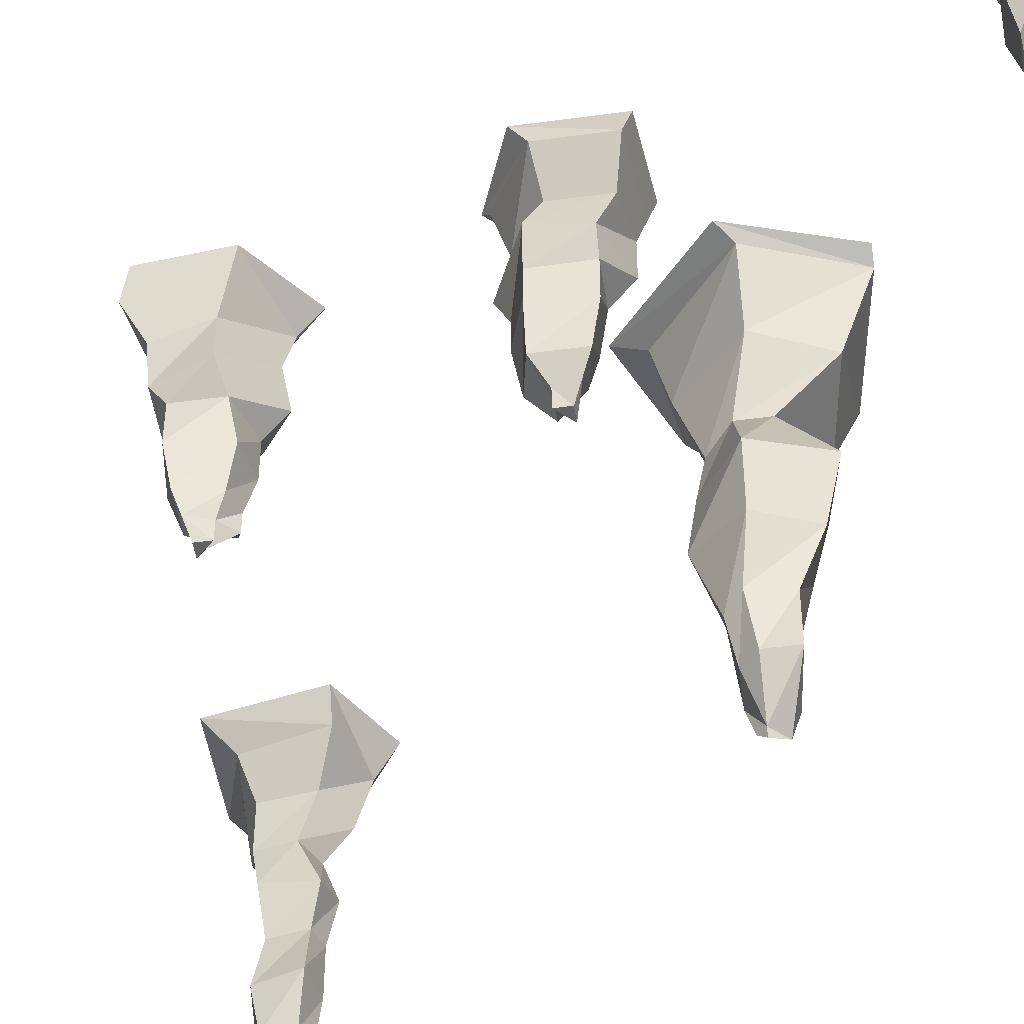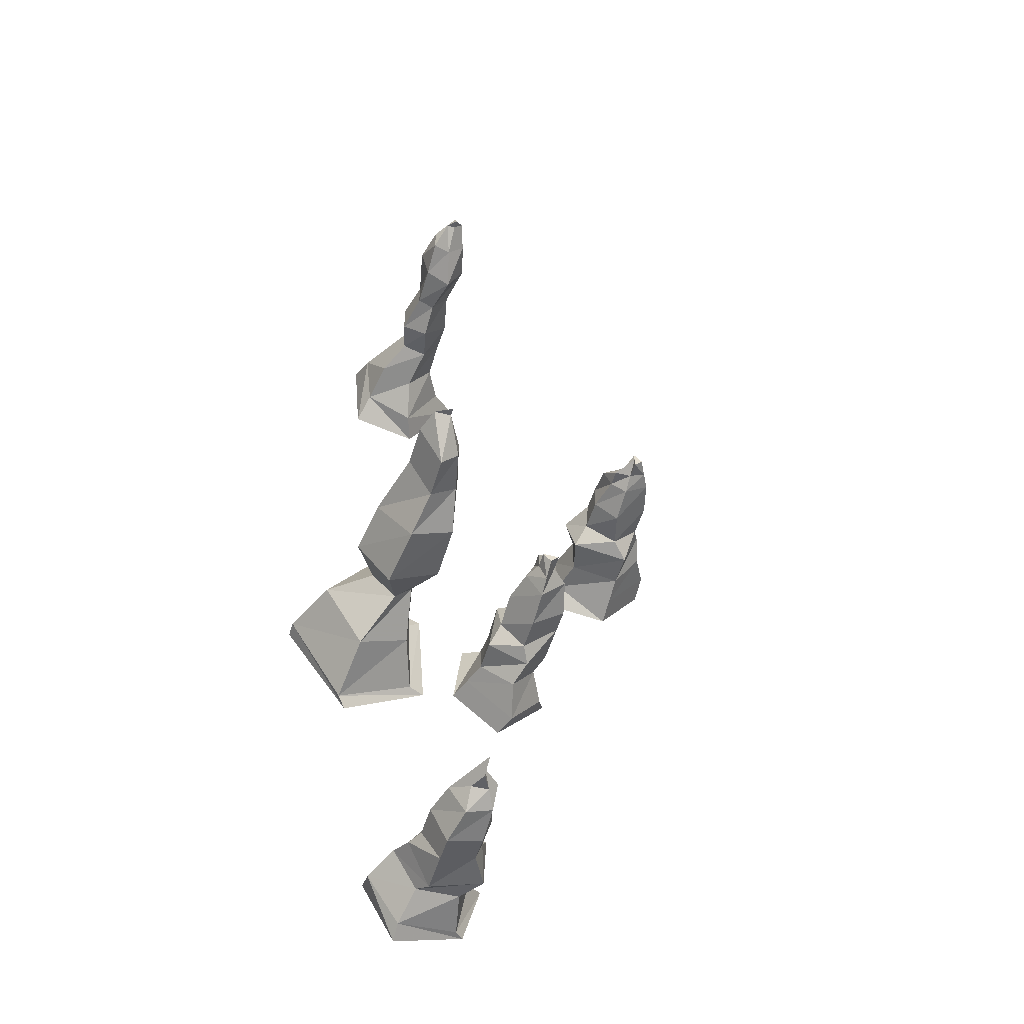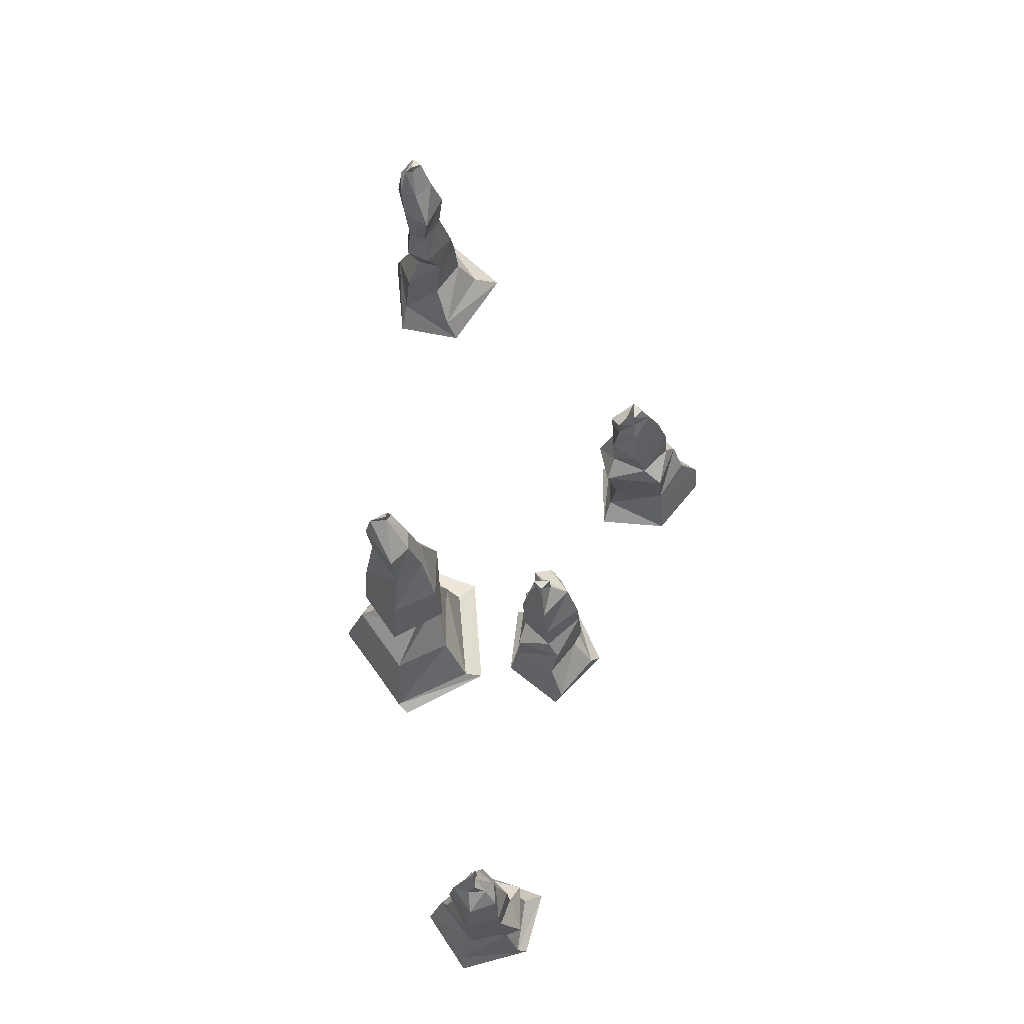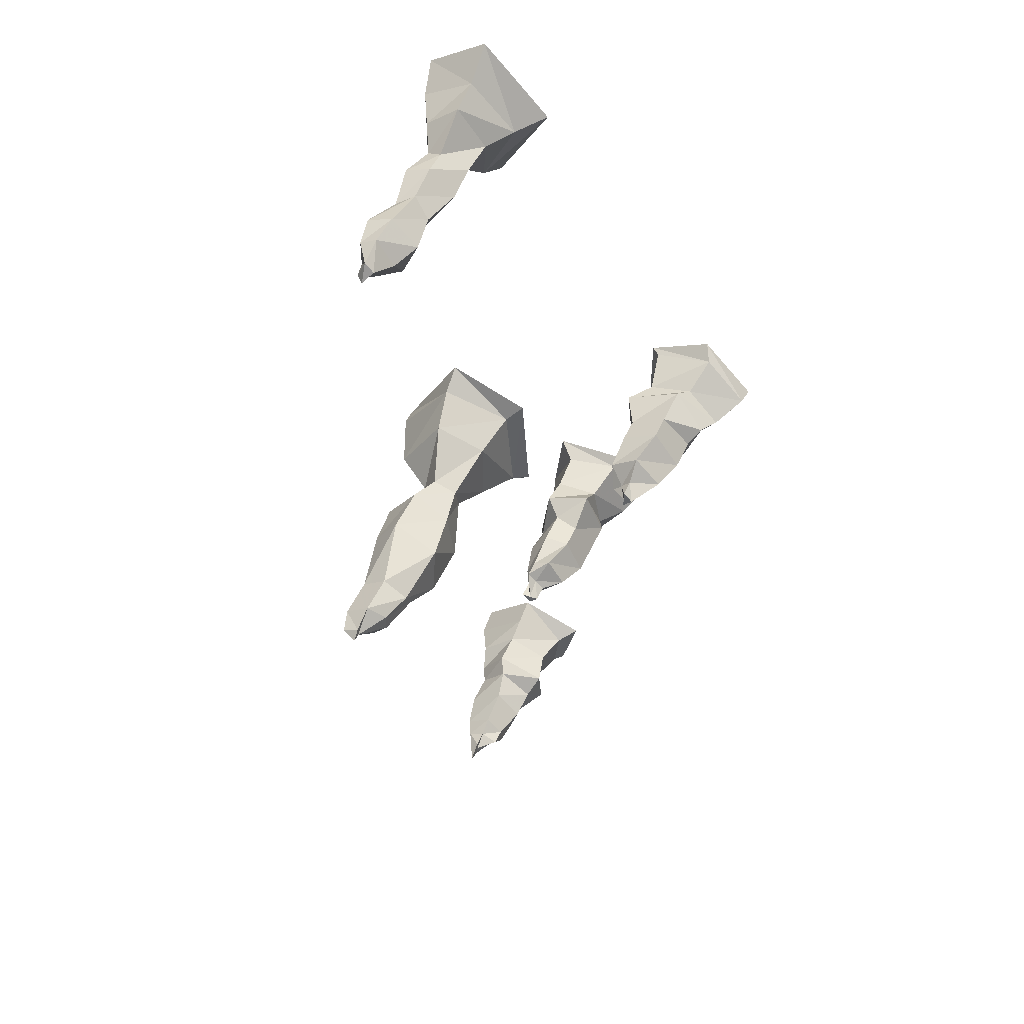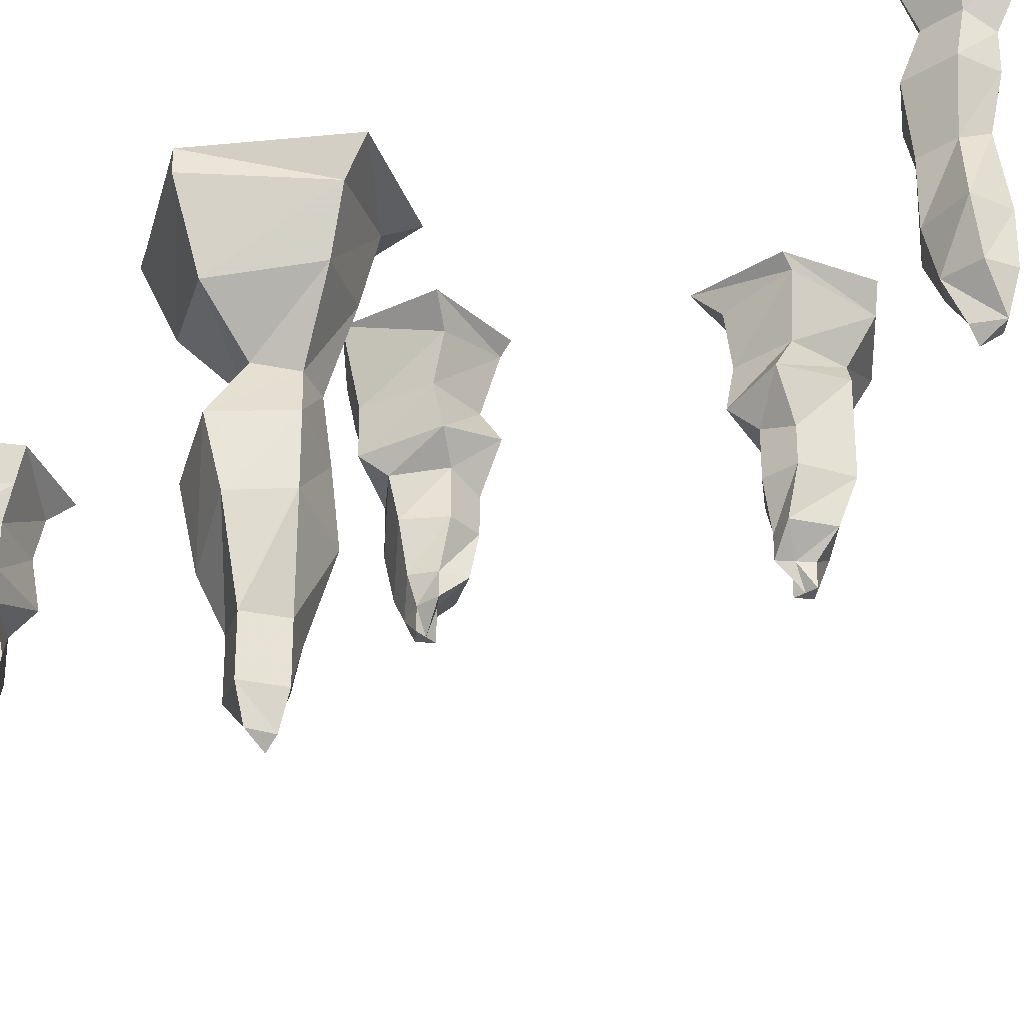
<metadata>
{"format":"obj","ext":"obj","renderer":"f3d","projection":"perspective","resolution":1024,"background":"white","views":[{"elev":-48.5,"azim":143.6,"up":"+Y"},{"elev":-49.9,"azim":-16.0,"up":"+Z"},{"elev":-23.5,"azim":5.1,"up":"+Z"},{"elev":46.2,"azim":22.7,"up":"+Z"},{"elev":-33.0,"azim":-49.8,"up":"+Y"}]}
</metadata>
<code>
v -0.3906 -0.3203 -0.1016
v -0.4062 -0.3125 -0.1016
v -0.3906 -0.3125 -0.1016
v -0.3906 -0.3125 -0.09375
v -0.4141 -0.2891 -0.1016
v -0.3906 -0.2812 -0.1328
v -0.375 -0.2812 -0.1172
v -0.375 -0.2812 -0.1016
v -0.3906 -0.2891 -0.08594
v -0.3906 -0.25 -0.08594
v -0.4141 -0.25 -0.1016
v -0.3906 -0.2422 -0.1328
v -0.3672 -0.2422 -0.1172
v -0.3672 -0.25 -0.1016
v -0.3594 -0.1953 -0.08594
v -0.4062 -0.1875 -0.07031
v -0.4297 -0.1875 -0.1016
v -0.3984 -0.2031 -0.1484
v -0.3594 -0.2031 -0.1328
v -0.3594 -0.1484 -0.1328
v -0.3672 -0.1484 -0.08594
v -0.4062 -0.1406 -0.07031
v -0.4375 -0.1406 -0.1094
v -0.4062 -0.1484 -0.1562
v -0.3906 -0.1016 -0.125
v -0.375 -0.1016 -0.1094
v -0.375 -0.1094 -0.08594
v -0.3984 -0.1094 -0.07812
v -0.4141 -0.1016 -0.1016
v -0.4531 -0.07031 -0.1016
v -0.4141 -0.0625 -0.1562
v -0.3672 -0.05469 -0.1328
v -0.3672 -0.05469 -0.07031
v -0.4141 -0.0625 -0.04688
v -0.4219 -0.02344 -0.03125
v -0.4766 -0.01562 -0.1016
v -0.4219 -0.007812 -0.1797
v -0.3516 -0.007812 -0.1484
v -0.3594 -0.007812 -0.0625
v -0.4219 0 -0.01562
v -0.4766 0 -0.1016
v -0.4141 0 -0.1875
v -0.3359 0 -0.1484
v -0.3438 0 -0.04688
v -0.3203 -0.2031 -0.4062
v -0.3281 -0.1875 -0.4062
v -0.3203 -0.1875 -0.4141
v -0.3203 -0.1875 -0.4062
v -0.3203 -0.1875 -0.3984
v -0.3359 -0.1719 -0.4062
v -0.3281 -0.1719 -0.4141
v -0.3125 -0.1719 -0.4141
v -0.3047 -0.1719 -0.4062
v -0.3203 -0.1719 -0.3984
v -0.3203 -0.1562 -0.3906
v -0.3438 -0.1562 -0.4062
v -0.3281 -0.1562 -0.4297
v -0.3047 -0.1562 -0.4219
v -0.3047 -0.1562 -0.4062
v -0.2969 -0.125 -0.4062
v -0.3203 -0.125 -0.3828
v -0.3516 -0.125 -0.4062
v -0.3359 -0.125 -0.4375
v -0.3047 -0.125 -0.4297
v -0.3047 -0.1016 -0.4297
v -0.2969 -0.09375 -0.4062
v -0.3281 -0.09375 -0.3828
v -0.3516 -0.09375 -0.4062
v -0.3359 -0.1016 -0.4375
v -0.3359 -0.0625 -0.4375
v -0.2891 -0.07031 -0.4297
v -0.2891 -0.07812 -0.3906
v -0.3359 -0.07812 -0.375
v -0.3594 -0.07812 -0.4062
v -0.3672 -0.05469 -0.3984
v -0.3438 -0.04688 -0.4297
v -0.3047 -0.04688 -0.4297
v -0.2969 -0.04688 -0.3906
v -0.3359 -0.04688 -0.375
v -0.3359 -0.02344 -0.3672
v -0.3828 -0.02344 -0.4062
v -0.3516 -0.01562 -0.4453
v -0.2969 -0.007812 -0.4375
v -0.2891 -0.01562 -0.3906
v -0.3359 0 -0.3594
v -0.3828 0 -0.3984
v -0.3516 0 -0.4531
v -0.2891 0 -0.4375
v -0.2734 0 -0.3828
v -0.3828 -0.2656 0.3125
v -0.3828 -0.2578 0.3281
v -0.3906 -0.2578 0.3125
v -0.3828 -0.2578 0.3125
v -0.375 -0.2578 0.3203
v -0.3828 -0.2344 0.3359
v -0.3984 -0.2344 0.3281
v -0.3984 -0.2344 0.3047
v -0.3828 -0.2344 0.2969
v -0.3672 -0.2344 0.3125
v -0.3594 -0.2031 0.3125
v -0.3828 -0.2031 0.3359
v -0.4062 -0.2031 0.3281
v -0.3984 -0.2031 0.2969
v -0.375 -0.2031 0.2812
v -0.3828 -0.1641 0.2891
v -0.3672 -0.1641 0.3125
v -0.3828 -0.1562 0.3281
v -0.3984 -0.1641 0.3203
v -0.3984 -0.1641 0.2969
v -0.4062 -0.125 0.2969
v -0.3828 -0.1328 0.2812
v -0.3594 -0.125 0.3125
v -0.3828 -0.125 0.3359
v -0.4062 -0.125 0.3281
v -0.3984 -0.09375 0.3281
v -0.3984 -0.09375 0.3047
v -0.375 -0.09375 0.2969
v -0.3594 -0.09375 0.3203
v -0.3828 -0.1016 0.3359
v -0.3828 -0.0625 0.3594
v -0.4141 -0.0625 0.3359
v -0.4141 -0.0625 0.2969
v -0.3828 -0.05469 0.2891
v -0.3594 -0.05469 0.3203
v -0.3438 -0.02344 0.3203
v -0.3828 -0.03125 0.3672
v -0.4297 -0.03125 0.3438
v -0.4219 -0.02344 0.2891
v -0.375 -0.02344 0.2656
v -0.3203 0 0.3281
v -0.3828 0 0.3906
v -0.4375 0 0.3594
v -0.4297 0 0.2734
v -0.3672 0 0.2578
v -0.1641 -0.1875 0.0625
v -0.1562 -0.1875 0.0625
v -0.1641 -0.1875 0.07031
v -0.1719 -0.1719 0.0625
v -0.1797 -0.1719 0.05469
v -0.1641 -0.1719 0.05469
v -0.1641 -0.1875 0.05469
v -0.1484 -0.1719 0.0625
v -0.1641 -0.1719 0.07031
v -0.1641 -0.1562 0.08594
v -0.1875 -0.1562 0.07031
v -0.1797 -0.1562 0.05469
v -0.1641 -0.1562 0.04688
v -0.1406 -0.1562 0.0625
v -0.1328 -0.125 0.0625
v -0.1562 -0.125 0.09375
v -0.1875 -0.125 0.07812
v -0.1875 -0.125 0.05469
v -0.1641 -0.125 0.03906
v -0.1562 -0.09375 0.03906
v -0.1328 -0.09375 0.0625
v -0.1562 -0.1016 0.09375
v -0.1875 -0.1016 0.07812
v -0.1875 -0.09375 0.05469
v -0.1953 -0.07812 0.03906
v -0.1406 -0.07812 0.03125
v -0.125 -0.07812 0.07031
v -0.1562 -0.0625 0.09375
v -0.2031 -0.07031 0.07812
v -0.1875 -0.04688 0.07812
v -0.1875 -0.04688 0.03906
v -0.1406 -0.04688 0.03125
v -0.1172 -0.05469 0.0625
v -0.1484 -0.04688 0.08594
v -0.1406 -0.01562 0.1016
v -0.1953 -0.007812 0.08594
v -0.1953 -0.01562 0.03906
v -0.1406 -0.02344 0.02344
v -0.1016 -0.02344 0.07031
v -0.1484 0 0.1094
v -0.2031 0 0.08594
v -0.2031 0 0.02344
v -0.1406 0 0.01562
v -0.1016 0 0.0625
v -0.2578 -0.1875 -0.1172
v -0.2578 -0.1875 -0.125
v -0.25 -0.1875 -0.1172
v -0.2578 -0.1719 -0.1094
v -0.2656 -0.1719 -0.1016
v -0.2656 -0.1719 -0.1172
v -0.2656 -0.1875 -0.1172
v -0.2578 -0.1719 -0.1328
v -0.25 -0.1719 -0.1172
v -0.2344 -0.1562 -0.1172
v -0.25 -0.1562 -0.09375
v -0.2656 -0.1562 -0.1016
v -0.2734 -0.1562 -0.1172
v -0.2578 -0.1562 -0.1406
v -0.2578 -0.125 -0.1484
v -0.2266 -0.125 -0.125
v -0.2422 -0.125 -0.09375
v -0.2656 -0.125 -0.09375
v -0.2812 -0.125 -0.1172
v -0.2812 -0.09375 -0.125
v -0.2578 -0.09375 -0.1484
v -0.2266 -0.1016 -0.125
v -0.2422 -0.1016 -0.09375
v -0.2656 -0.09375 -0.09375
v -0.2812 -0.07812 -0.08594
v -0.2891 -0.07812 -0.1406
v -0.25 -0.07812 -0.1562
v -0.2266 -0.0625 -0.125
v -0.2422 -0.07031 -0.07812
v -0.2422 -0.04688 -0.09375
v -0.2812 -0.04688 -0.09375
v -0.2891 -0.04688 -0.1406
v -0.2578 -0.05469 -0.1641
v -0.2344 -0.04688 -0.1328
v -0.2188 -0.01562 -0.1406
v -0.2344 -0.007812 -0.08594
v -0.2812 -0.01562 -0.08594
v -0.2969 -0.02344 -0.1406
v -0.25 -0.02344 -0.1797
v -0.2109 0 -0.1328
v -0.2344 0 -0.07812
v -0.2969 0 -0.07812
v -0.3047 0 -0.1406
v -0.2578 0 -0.1797
f 1 2 3
f 1 3 4
f 1 4 2
f 2 4 5
f 2 5 6
f 2 6 3
f 3 6 7
f 3 7 8
f 3 8 9
f 3 9 4
f 4 9 5
f 5 9 10
f 5 10 11
f 5 11 6
f 6 11 12
f 6 12 7
f 7 12 13
f 7 13 8
f 8 13 14
f 8 14 9
f 9 14 10
f 10 14 15
f 10 15 16
f 10 16 11
f 11 16 17
f 11 17 12
f 12 17 18
f 12 18 13
f 13 18 19
f 13 19 14
f 14 19 15
f 45 46 47
f 45 47 48
f 45 48 49
f 45 49 46
f 46 49 50
f 46 50 51
f 46 51 47
f 47 51 52
f 47 52 48
f 48 52 53
f 48 53 54
f 48 54 49
f 49 54 50
f 50 54 55
f 50 55 56
f 50 56 51
f 51 56 57
f 51 57 52
f 52 57 58
f 52 58 53
f 53 58 59
f 53 59 54
f 54 59 55
f 55 59 60
f 55 60 61
f 55 61 56
f 56 61 62
f 56 62 57
f 57 62 63
f 57 63 58
f 58 63 64
f 58 64 59
f 59 64 60
f 90 91 92
f 90 92 93
f 90 93 94
f 90 94 91
f 91 94 95
f 91 95 96
f 91 96 97
f 91 97 92
f 92 97 98
f 92 98 93
f 93 98 99
f 93 99 94
f 94 99 95
f 95 99 100
f 95 100 101
f 95 101 96
f 96 101 102
f 96 102 97
f 97 102 103
f 97 103 98
f 98 103 104
f 98 104 99
f 99 104 100
f 100 104 105
f 100 105 106
f 100 106 101
f 101 106 107
f 101 107 102
f 102 107 108
f 102 108 103
f 103 108 109
f 103 109 104
f 104 109 105
f 135 136 137
f 135 137 138
f 135 138 139
f 135 139 140
f 135 140 141
f 135 141 136
f 136 141 142
f 136 142 143
f 136 143 137
f 137 143 138
f 138 143 144
f 138 144 145
f 138 145 139
f 139 145 146
f 139 146 140
f 140 146 147
f 140 147 142
f 140 142 141
f 147 148 142
f 142 148 143
f 143 148 144
f 144 148 149
f 144 149 150
f 144 150 145
f 145 150 151
f 145 151 146
f 146 151 152
f 146 152 147
f 147 152 153
f 147 153 148
f 148 153 149
f 179 180 181
f 179 181 182
f 179 182 183
f 179 183 184
f 179 184 185
f 179 185 180
f 180 185 186
f 180 186 187
f 180 187 181
f 181 187 182
f 182 187 188
f 182 188 189
f 182 189 183
f 183 189 190
f 183 190 184
f 184 190 191
f 184 191 186
f 184 186 185
f 191 192 186
f 186 192 187
f 187 192 188
f 188 192 193
f 188 193 194
f 188 194 189
f 189 194 195
f 189 195 190
f 190 195 196
f 190 196 191
f 191 196 197
f 191 197 192
f 192 197 193
f 15 19 20
f 15 20 21
f 15 21 16
f 16 21 22
f 16 22 17
f 17 22 23
f 17 23 18
f 18 23 24
f 18 24 19
f 19 24 20
f 60 64 65
f 60 65 66
f 60 66 61
f 61 66 67
f 61 67 62
f 62 67 68
f 62 68 63
f 63 68 69
f 63 69 64
f 64 69 65
f 105 109 110
f 105 110 111
f 105 111 106
f 106 111 112
f 106 112 107
f 107 112 113
f 107 113 108
f 108 113 114
f 108 114 109
f 109 114 110
f 149 153 154
f 149 154 155
f 149 155 150
f 150 155 156
f 150 156 151
f 151 156 157
f 151 157 152
f 152 157 158
f 152 158 153
f 153 158 154
f 193 197 198
f 193 198 199
f 193 199 194
f 194 199 200
f 194 200 195
f 195 200 201
f 195 201 196
f 196 201 202
f 196 202 197
f 197 202 198
f 20 24 25
f 20 25 26
f 20 26 21
f 21 26 27
f 21 27 22
f 22 27 28
f 22 28 23
f 23 28 29
f 23 29 24
f 24 29 25
f 65 69 70
f 65 70 71
f 65 71 66
f 66 71 72
f 66 72 67
f 67 72 73
f 67 73 68
f 68 73 74
f 68 74 69
f 69 74 70
f 110 114 115
f 110 115 116
f 110 116 111
f 111 116 117
f 111 117 112
f 112 117 118
f 112 118 113
f 113 118 119
f 113 119 114
f 114 119 115
f 154 158 159
f 154 159 160
f 154 160 155
f 155 160 161
f 155 161 156
f 156 161 162
f 156 162 157
f 157 162 163
f 157 163 158
f 158 163 159
f 198 202 203
f 198 203 204
f 198 204 199
f 199 204 205
f 199 205 200
f 200 205 206
f 200 206 201
f 201 206 207
f 201 207 202
f 202 207 203
f 25 29 30
f 25 30 31
f 25 31 26
f 26 31 32
f 26 32 27
f 27 32 33
f 27 33 28
f 28 33 34
f 28 34 29
f 29 34 30
f 70 74 75
f 70 75 76
f 70 76 71
f 71 76 77
f 71 77 72
f 72 77 78
f 72 78 73
f 73 78 79
f 73 79 74
f 74 79 75
f 115 119 120
f 115 120 121
f 115 121 116
f 116 121 122
f 116 122 117
f 117 122 123
f 117 123 118
f 118 123 124
f 118 124 119
f 119 124 120
f 159 163 164
f 159 164 165
f 159 165 160
f 160 165 166
f 160 166 161
f 161 166 167
f 161 167 162
f 162 167 168
f 162 168 163
f 163 168 164
f 203 207 208
f 203 208 209
f 203 209 204
f 204 209 210
f 204 210 205
f 205 210 211
f 205 211 206
f 206 211 212
f 206 212 207
f 207 212 208
f 30 34 35
f 30 35 36
f 30 36 31
f 31 36 37
f 31 37 32
f 32 37 38
f 32 38 33
f 33 38 39
f 33 39 34
f 34 39 35
f 75 79 80
f 75 80 81
f 75 81 76
f 76 81 82
f 76 82 77
f 77 82 83
f 77 83 78
f 78 83 84
f 78 84 79
f 79 84 80
f 120 124 125
f 120 125 126
f 120 126 121
f 121 126 127
f 121 127 122
f 122 127 128
f 122 128 123
f 123 128 129
f 123 129 124
f 124 129 125
f 164 168 169
f 164 169 170
f 164 170 165
f 165 170 171
f 165 171 166
f 166 171 172
f 166 172 167
f 167 172 173
f 167 173 168
f 168 173 169
f 208 212 213
f 208 213 214
f 208 214 209
f 209 214 215
f 209 215 210
f 210 215 216
f 210 216 211
f 211 216 217
f 211 217 212
f 212 217 213
f 35 39 40
f 35 40 41
f 35 41 36
f 36 41 42
f 36 42 37
f 37 42 43
f 37 43 38
f 38 43 44
f 38 44 39
f 39 44 40
f 80 84 85
f 80 85 86
f 80 86 81
f 81 86 87
f 81 87 82
f 82 87 88
f 82 88 83
f 83 88 89
f 83 89 84
f 84 89 85
f 125 129 130
f 125 130 131
f 125 131 126
f 126 131 132
f 126 132 127
f 127 132 133
f 127 133 128
f 128 133 134
f 128 134 129
f 129 134 130
f 169 173 174
f 169 174 175
f 169 175 170
f 170 175 176
f 170 176 171
f 171 176 177
f 171 177 172
f 172 177 178
f 172 178 173
f 173 178 174
f 213 217 218
f 213 218 219
f 213 219 214
f 214 219 220
f 214 220 215
f 215 220 221
f 215 221 216
f 216 221 222
f 216 222 217
f 217 222 218

</code>
